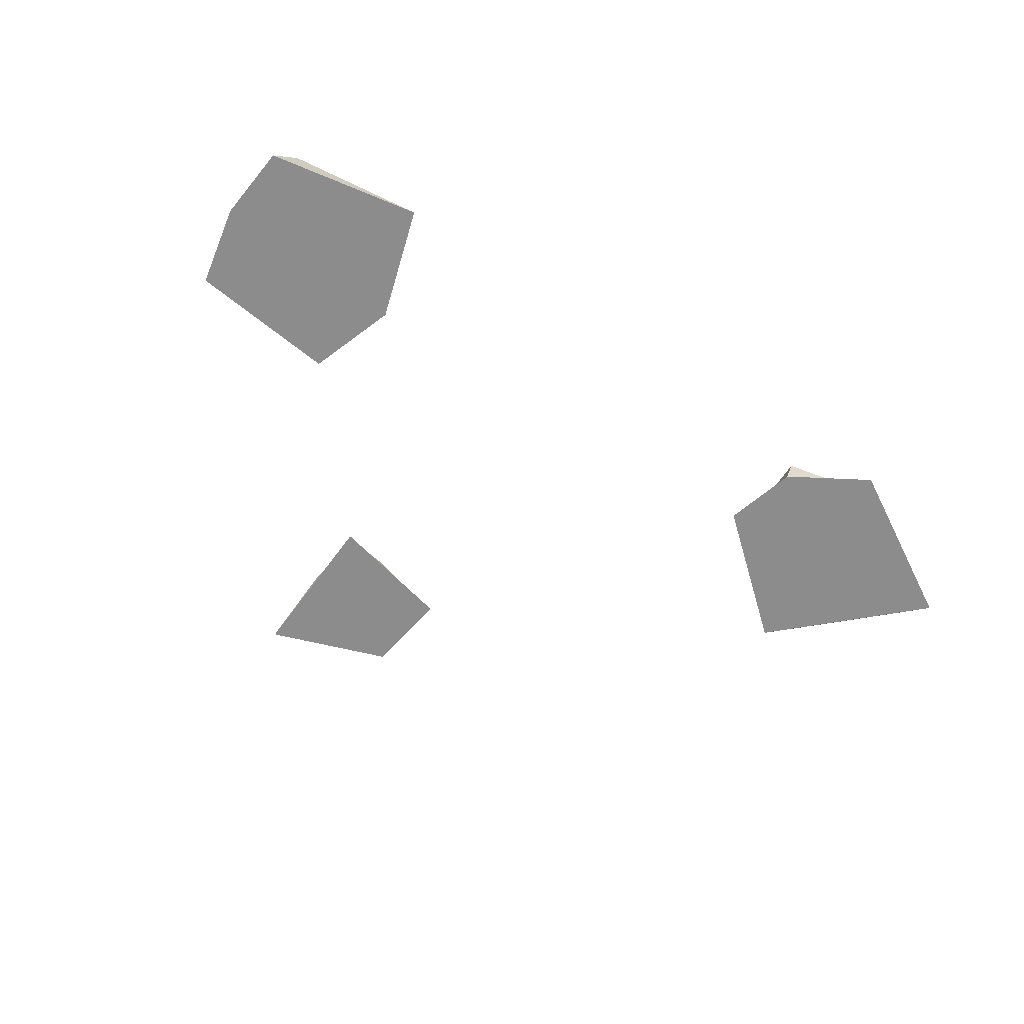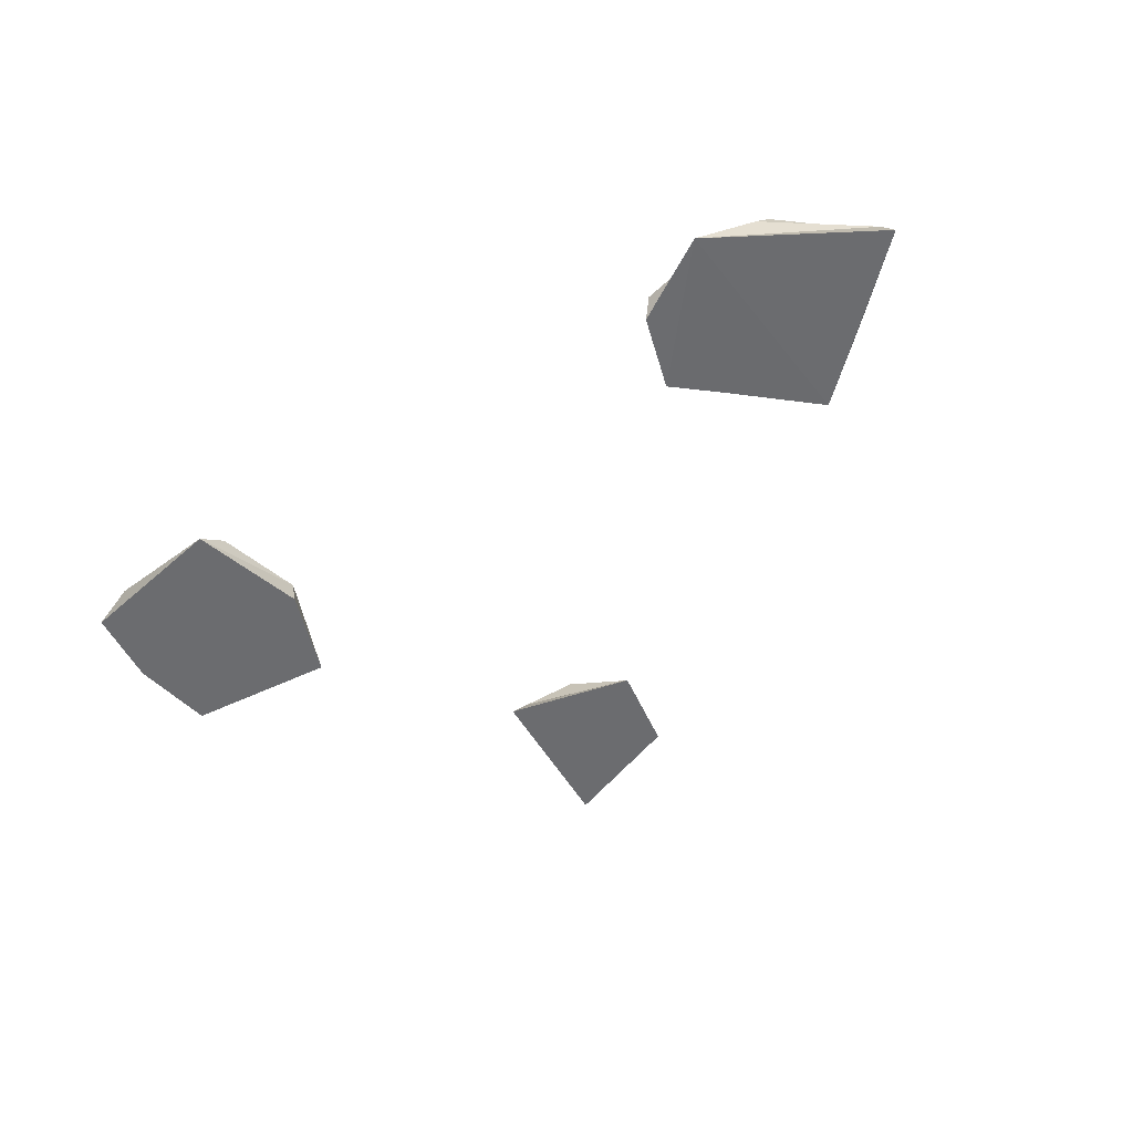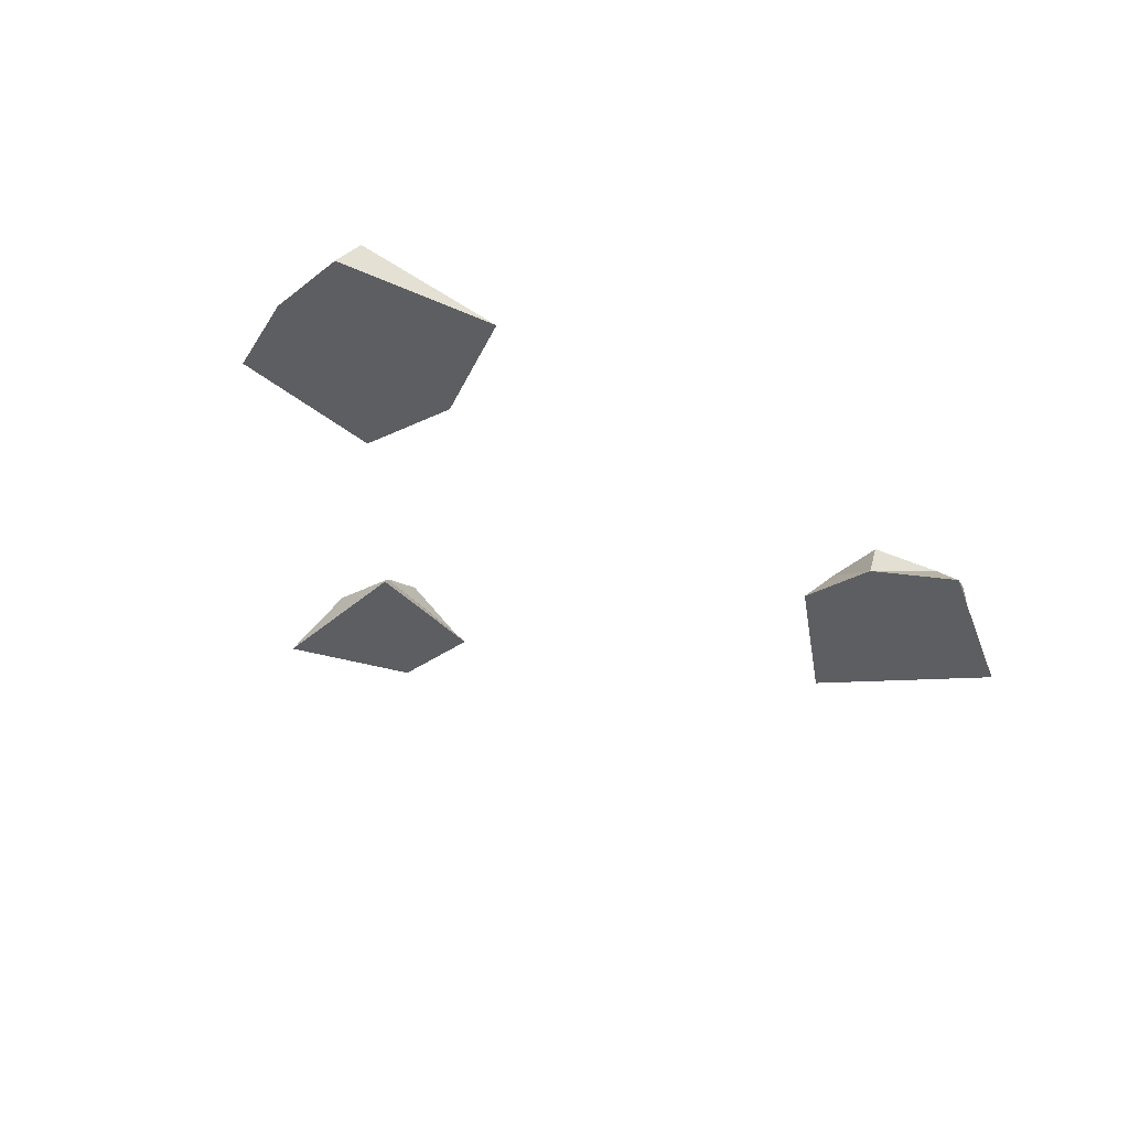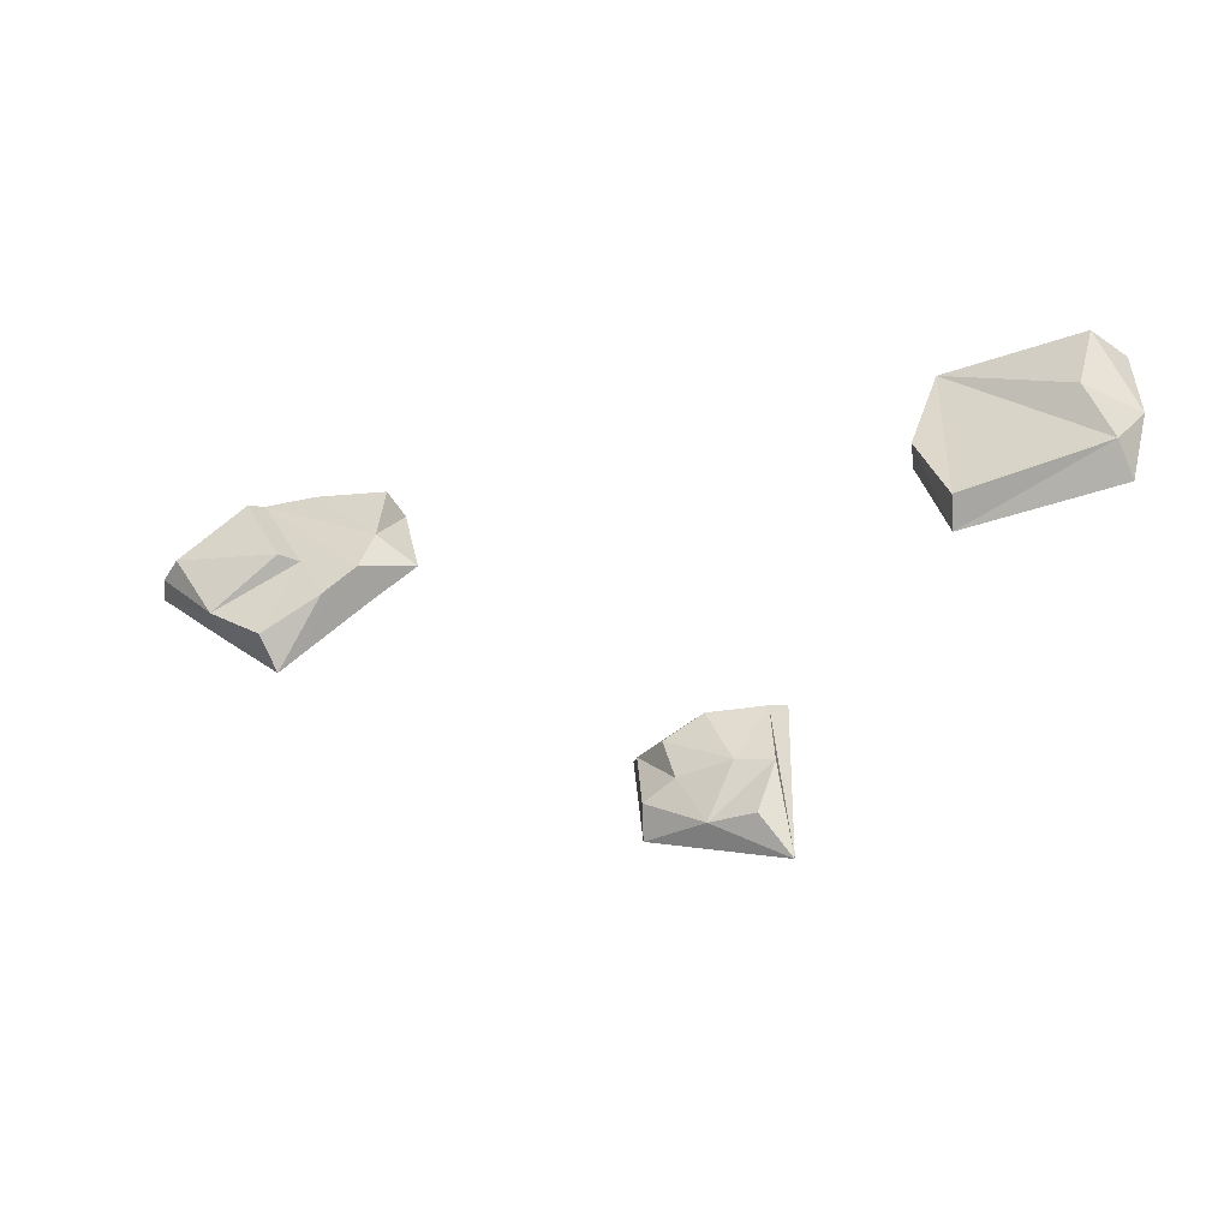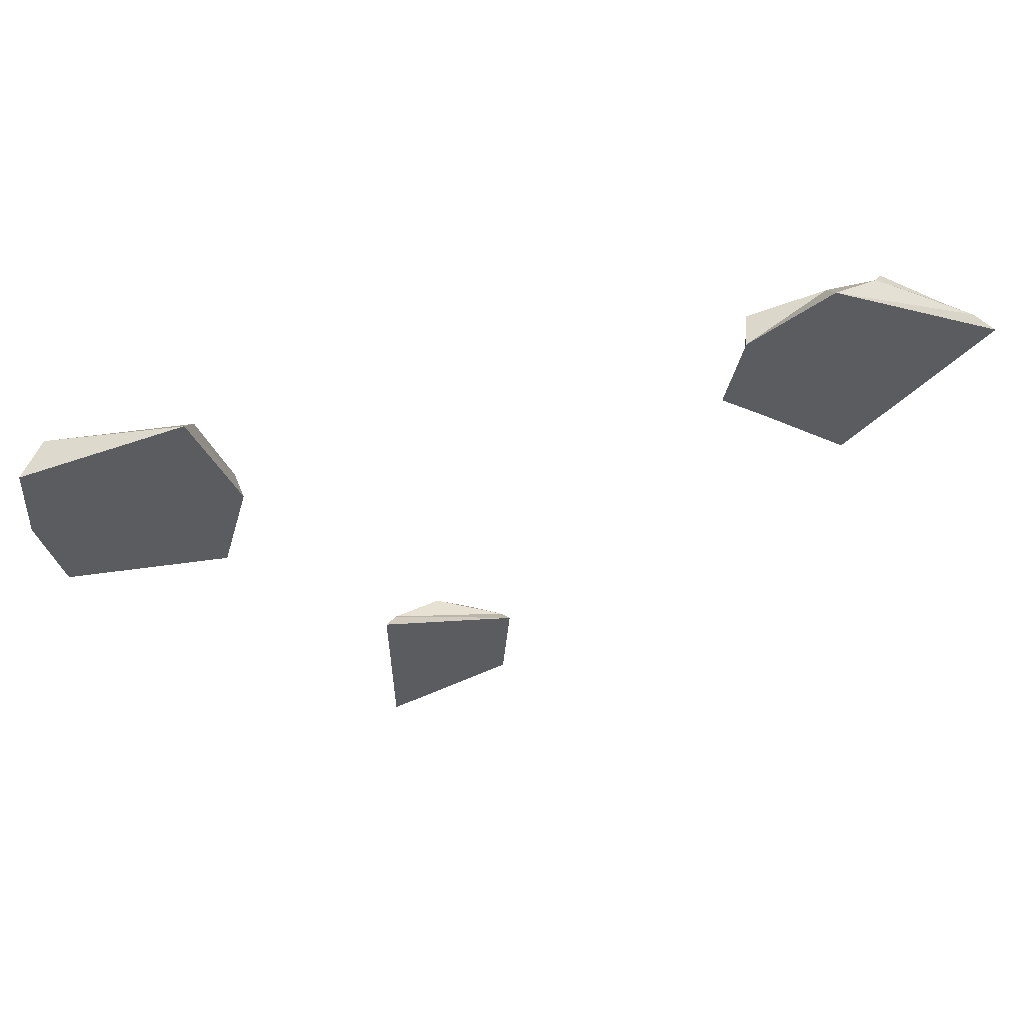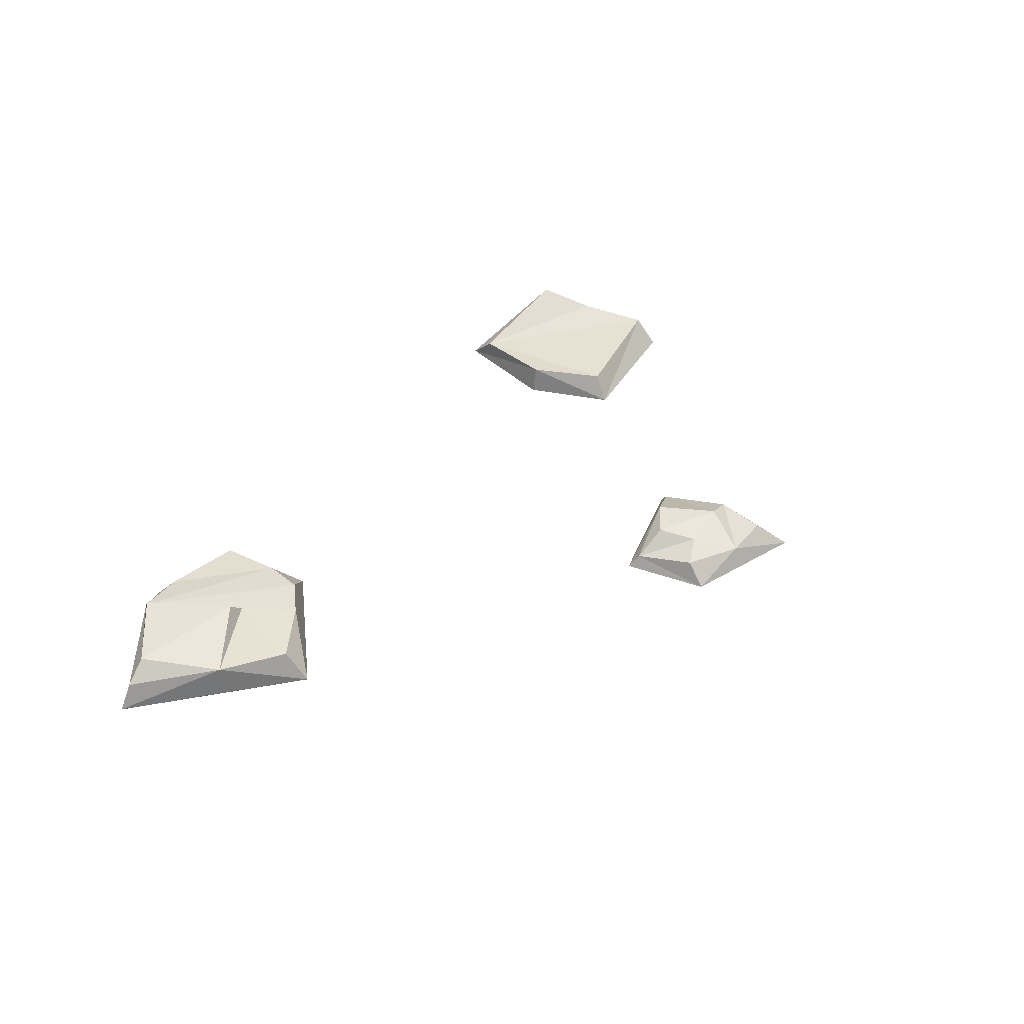
<metadata>
{"format":"obj","ext":"obj","renderer":"f3d","projection":"perspective","resolution":1024,"background":"white","views":[{"elev":-64.3,"azim":-37.2,"up":"+Y"},{"elev":-53.7,"azim":28.8,"up":"+Y"},{"elev":-38.8,"azim":-43.8,"up":"+Y"},{"elev":-46.8,"azim":-160.8,"up":"+Z"},{"elev":52.3,"azim":-10.3,"up":"+Z"},{"elev":38.6,"azim":119.5,"up":"+Y"}]}
</metadata>
<code>
o mesh1478457009
v 0.2155 0.01602 0.05202
v 0.2156 0.000709 0.05026
v 0.1856 -0 0.01874
v 0.1296 -0 0.1036
v 0.1357 0.01648 0.07562
v 0.1213 -0 0.06626
v 0.1688 -0 0.1306
v 0.1436 0.000456 0.04982
v 0.1591 0.01757 0.04329
v 0.1718 0.01747 0.06954
v 0.1886 0.01605 0.02906
v 0.1424 0.01784 0.05558
v 0.1947 0.01728 0.1164
v 0.17 0.01485 0.1168
v 0.2341 0.02268 0.08751
v 0.2452 0.01295 0.08808
v 0.1995 0.02495 0.1109
v 0.1802 0.02444 0.07018
v 0.2517 -0 0.08995
v 0.133 0.01491 0.1062
f 1 2 3
f 4 5 6
f 7 6 8 3
f 9 10 11
f 8 12 9 3
f 13 14 7
f 10 9 12 13
f 15 16 1
f 15 17 13
f 17 18 10 13
f 18 1 10
f 18 17 15
f 4 7 14
f 8 6 12
f 1 16 19
f 3 11 1
f 9 11 3
f 19 2 1
f 3 2 19
f 10 1 11
f 15 1 18
f 3 19 7
f 7 19 16
f 7 16 13
f 13 16 15
f 4 20 5
f 14 20 4
f 5 20 14
f 7 4 6
f 5 14 13
f 12 5 13
f 6 5 12
o mesh1902334687
v -0.01367 0.01034 -0.1386
v 0.01521 0 -0.1311
v -0.04427 0 -0.1571
v 0.01898 0 -0.08764
v -0.03996 0.007775 -0.08221
v -0.04594 0 -0.07707
v -0.00333 0.01582 -0.1171
v 0.001109 0.01791 -0.09798
v 0.01535 0.006536 -0.09202
v -0.03456 0.01358 -0.1423
v 0.01178 0.01129 -0.1218
v -0.02787 0.01927 -0.1177
v -0.04287 0.01378 -0.1175
v -0.01663 0.01872 -0.0889
f 21 22 23
f 24 25 26
f 22 24 23
f 27 28 29
f 26 25 23
f 29 24 22
f 23 30 21
f 22 21 31
f 22 31 29
f 24 29 25
f 24 26 23
f 27 29 31
f 32 33 25
f 27 32 28
f 29 28 34
f 25 34 32
f 29 34 25
f 21 30 33
f 27 31 21
f 32 27 21
f 33 32 21
f 33 30 23
f 25 33 23
f 32 34 28
o mesh1151003068
v -0.1242 0.01351 0.00705
v -0.1106 0.01414 0.04448
v -0.1204 0 -0.000677
v -0.2068 -0 0.04204
v -0.1944 0.01516 0.01289
v -0.1963 -0 0.002002
v -0.2054 -0 0.08073
v -0.1847 0.02096 0.04628
v -0.1933 0.01828 0.08211
v -0.1288 -0 0.1004
v -0.1249 0.01213 0.08703
v -0.1078 2e-06 0.04464
f 35 36 37
f 38 39 40
f 41 38 37
f 38 42 39
f 40 39 37
f 43 41 44
f 39 35 37
f 44 45 43
f 38 41 43
f 36 45 44
f 36 46 37
f 44 46 36
f 37 46 44
f 45 36 35
f 43 42 38
f 45 35 39
f 42 43 45
f 39 42 45
f 38 40 37
f 37 44 41

</code>
